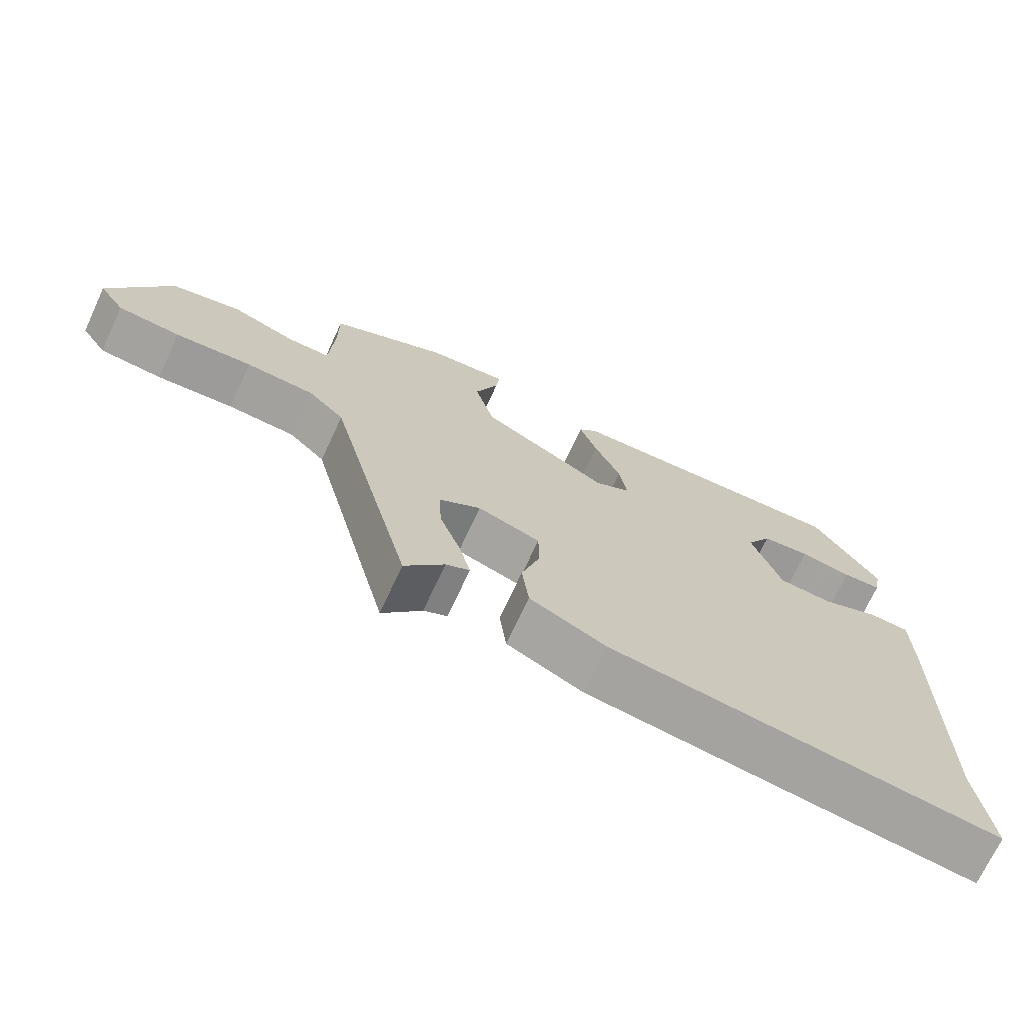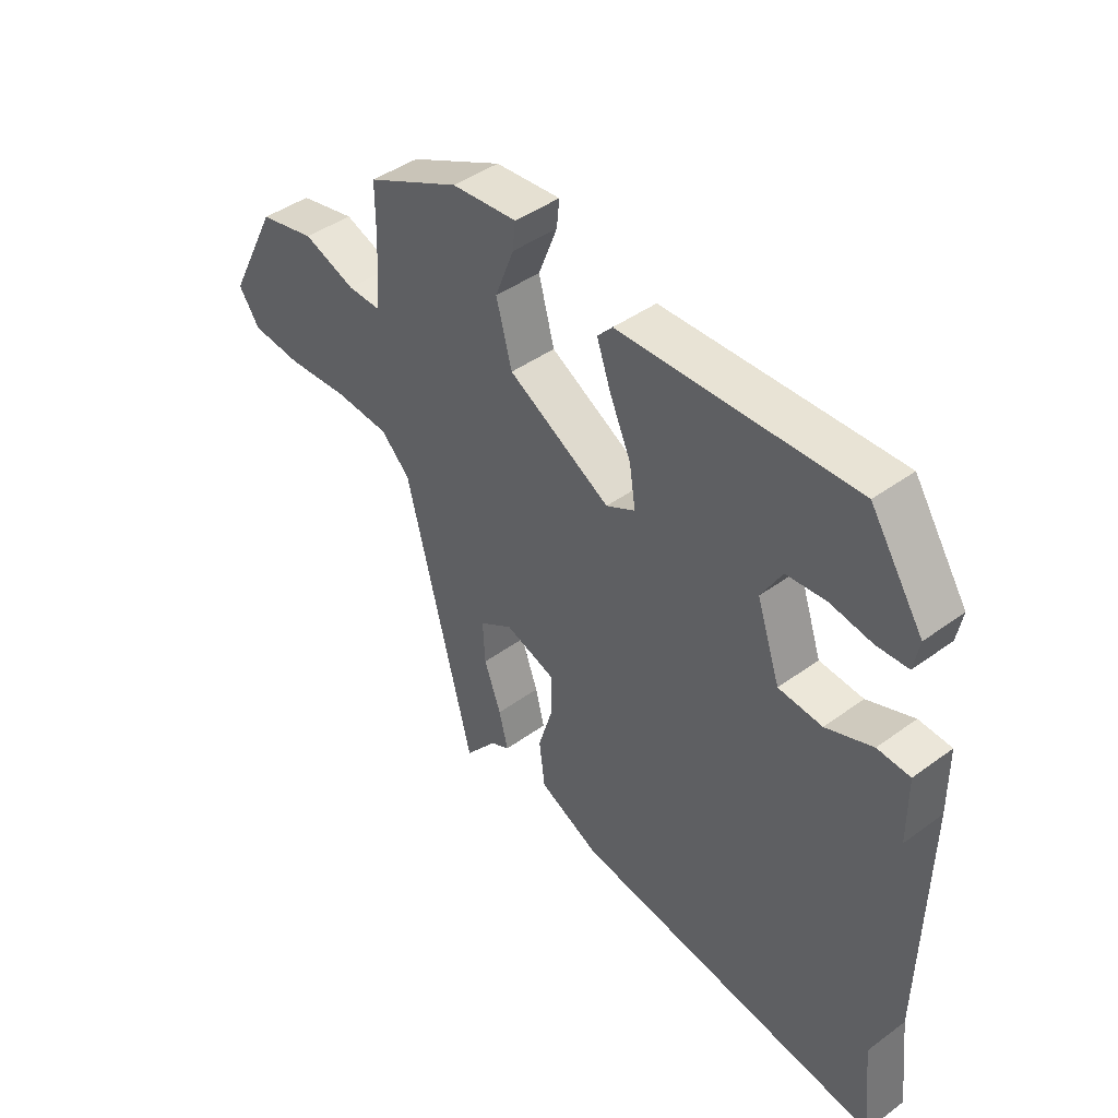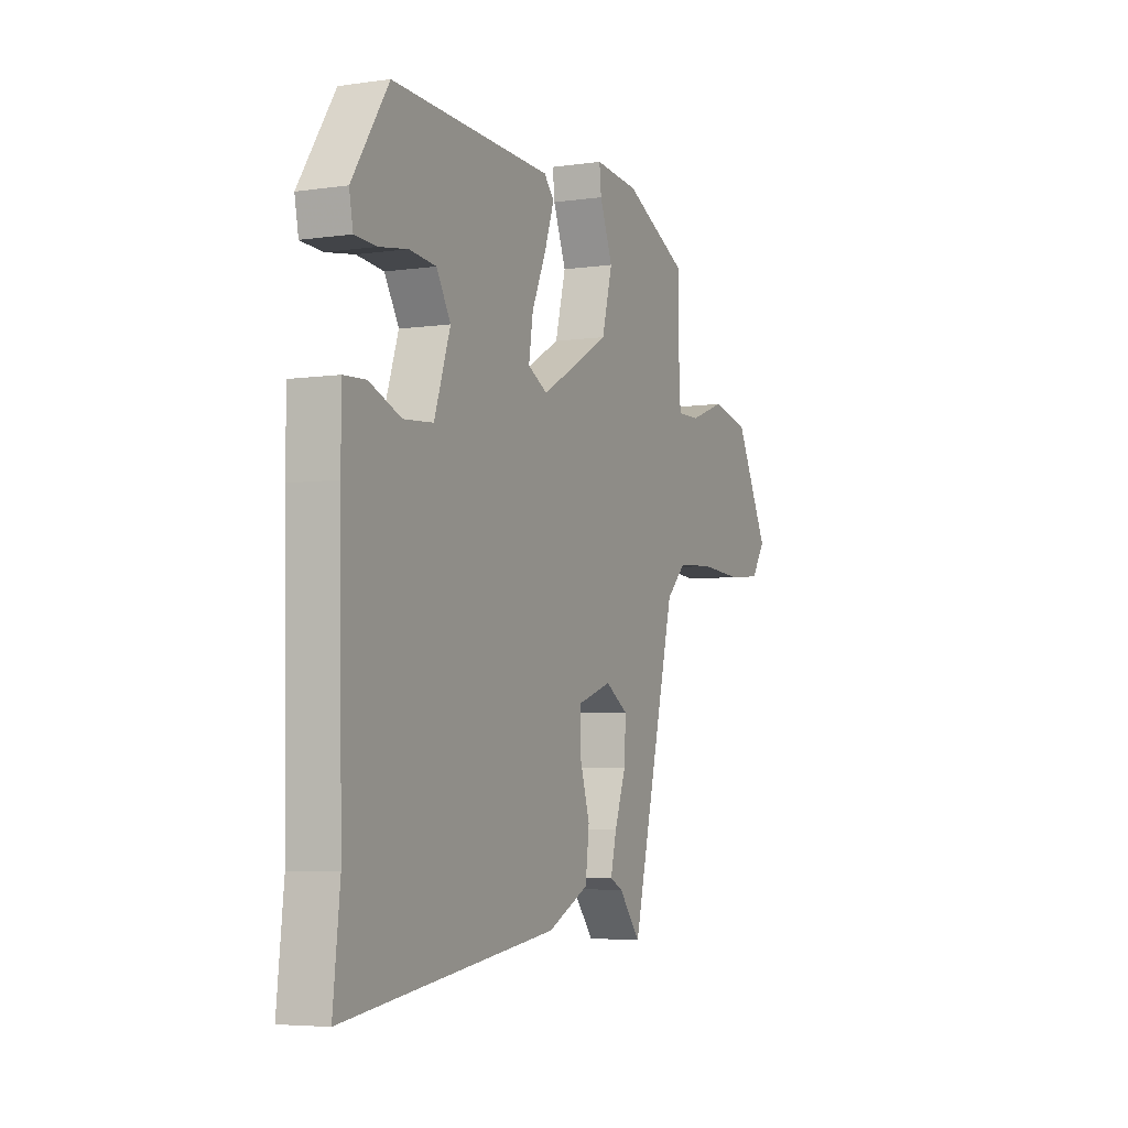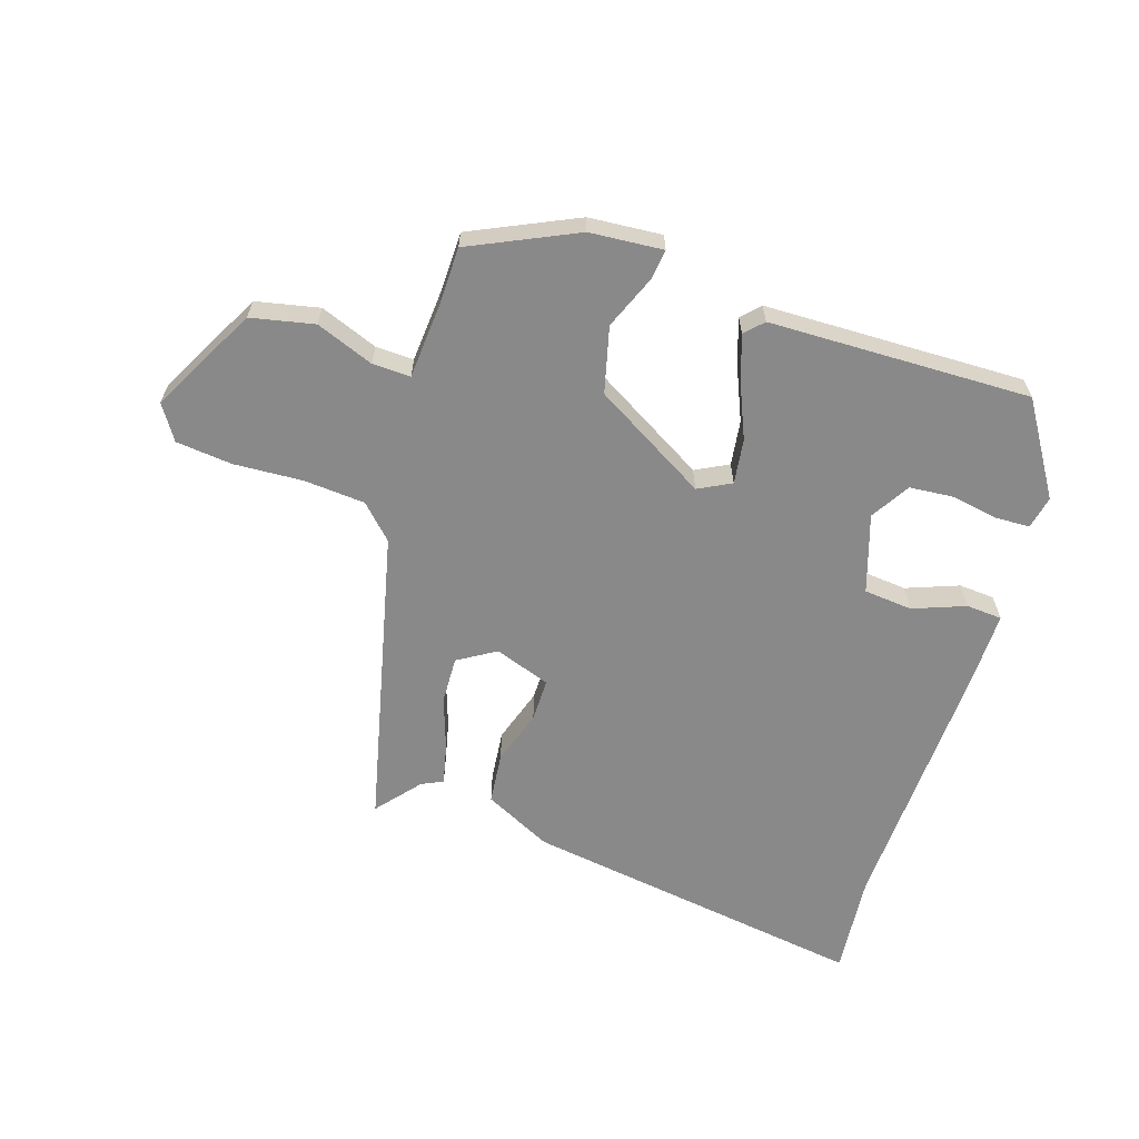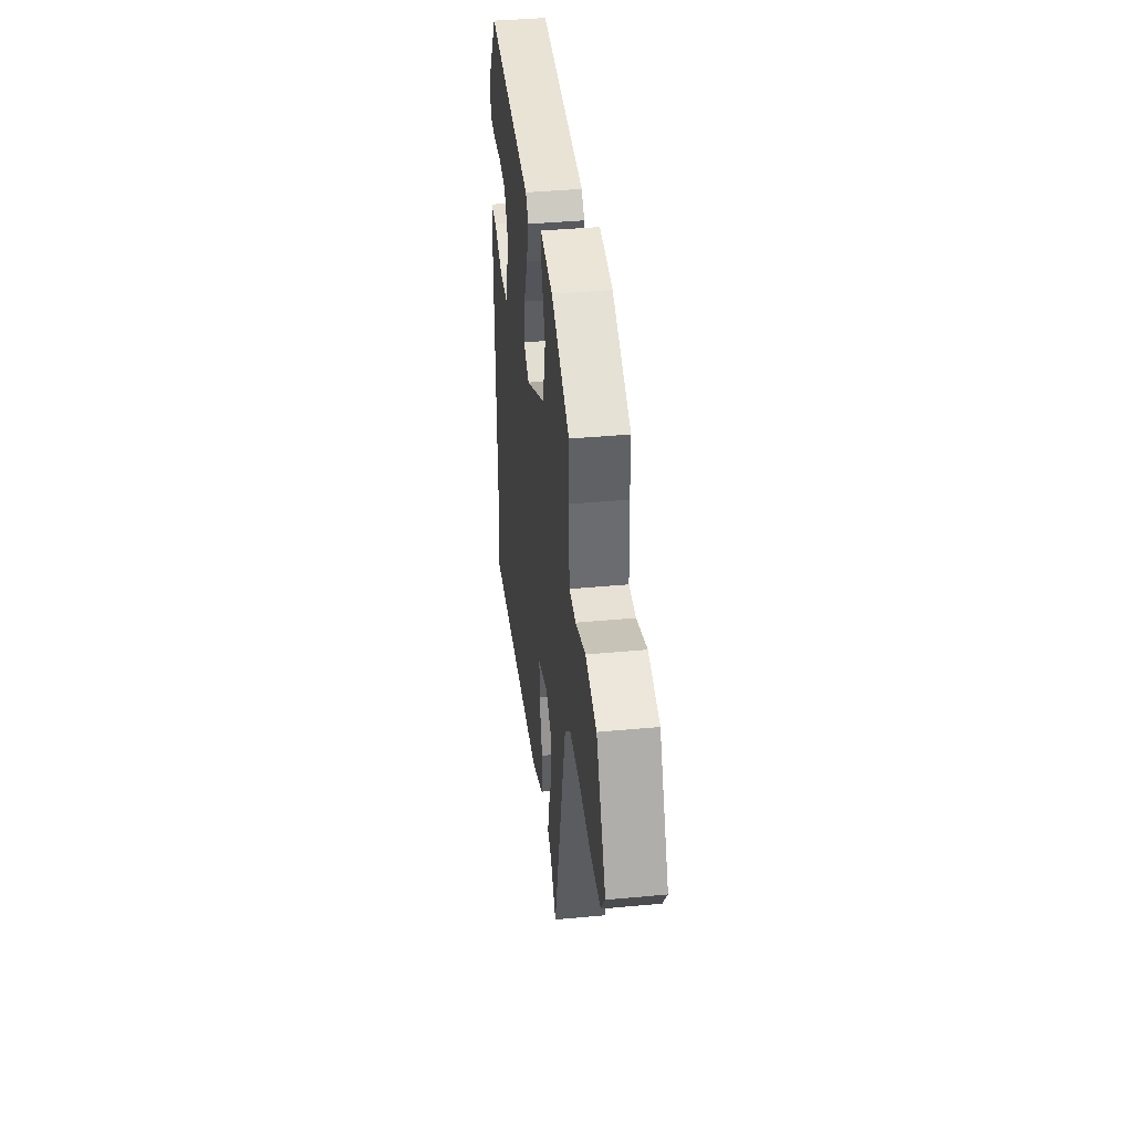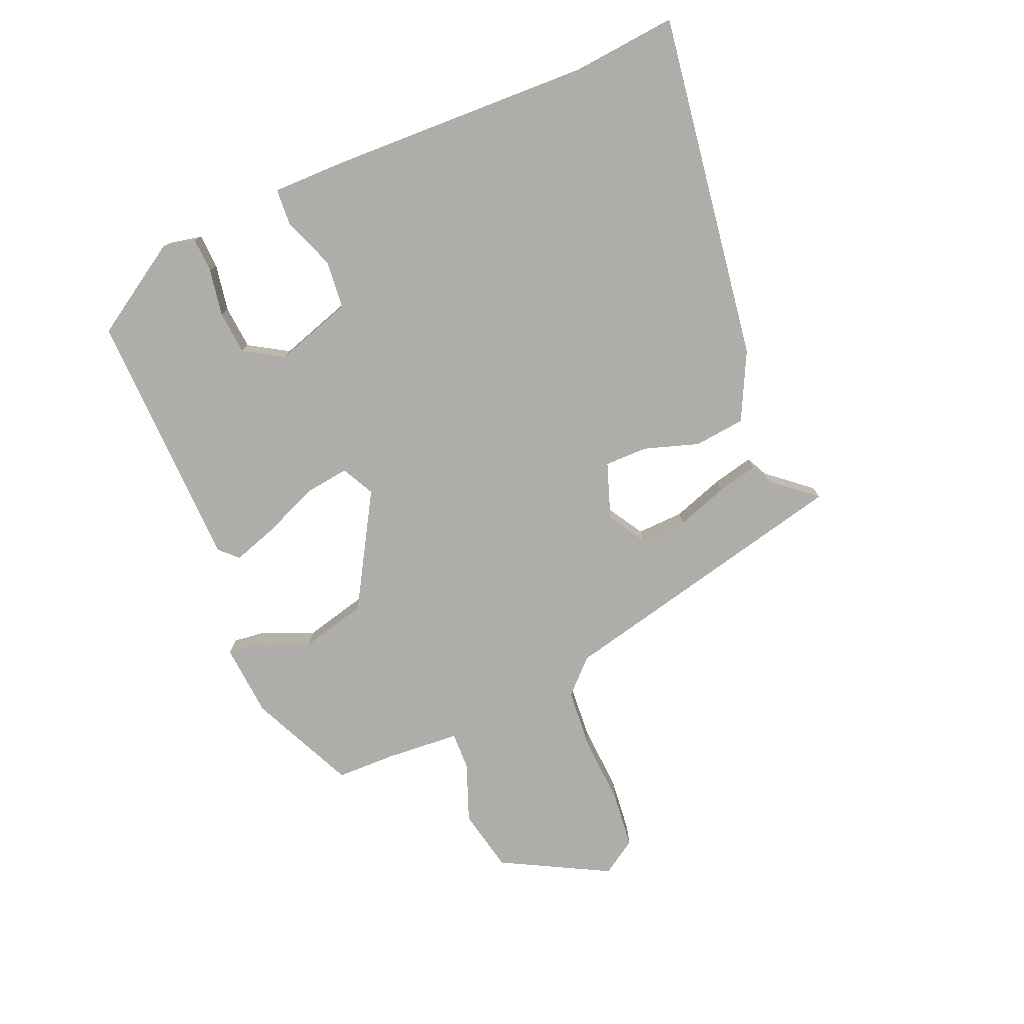
<metadata>
{"format":"obj","ext":"obj","renderer":"f3d","projection":"perspective","resolution":1024,"background":"white","views":[{"elev":-71.1,"azim":-24.9,"up":"+Z"},{"elev":43.6,"azim":49.3,"up":"+Z"},{"elev":-5.1,"azim":114.5,"up":"+Z"},{"elev":-63.0,"azim":-18.7,"up":"+Y"},{"elev":40.0,"azim":-96.6,"up":"+Z"},{"elev":-77.2,"azim":112.1,"up":"+Y"}]}
</metadata>
<code>
v -0.492 0.07 0.437
v -0.324 0.07 0.518
v -0.207 0.07 0.529
v -0.212 0.07 0.481
v -0.246 0.07 0.394
v -0.218 0.07 0.289
v -0.035 0.07 0.186
v 0.017 0.07 0.214
v 0.006 0.07 0.286
v -0.032 0.07 0.372
v -0.057 0.07 0.444
v -0.03 0.07 0.473
v 0.389 0.07 0.489
v 0.484 0.07 0.344
v 0.474 0.07 0.291
v 0.418 0.07 0.288
v 0.343 0.07 0.3
v 0.273 0.07 0.293
v 0.236 0.07 0.23
v 0.278 0.07 0.106
v 0.356 0.07 0.1
v 0.439 0.07 0.133
v 0.497 0.07 0.13
v 0.498 0.07 0.014
v 0.49 0.07 -0.411
v 0.508 0.07 -0.575
v -0.05 0.07 -0.501
v -0.159 0.07 -0.449
v -0.169 0.07 -0.367
v -0.142 0.07 -0.279
v -0.143 0.07 -0.21
v -0.233 0.07 -0.18
v -0.293 0.07 -0.218
v -0.289 0.07 -0.293
v -0.259 0.07 -0.376
v -0.243 0.07 -0.441
v -0.277 0.07 -0.458
v -0.334 0.07 -0.528
v -0.454 0.07 -0.049
v -0.506 0.07 0.002
v -0.604 0.07 0.008
v -0.715 0.07 0
v -0.805 0.07 0.008
v -0.842 0.07 0.063
v -0.754 0.07 0.235
v -0.653 0.07 0.258
v -0.56 0.07 0.224
v -0.499 0.07 0.223
v -0.492 0.07 0.344
v -0.492 0 0.437
v -0.324 0 0.518
v -0.207 0 0.529
v -0.212 0 0.481
v -0.246 0 0.394
v -0.218 0 0.289
v -0.035 0 0.186
v 0.017 0 0.214
v 0.006 0 0.286
v -0.032 0 0.372
v -0.057 0 0.444
v -0.03 0 0.473
v 0.389 0 0.489
v 0.484 0 0.344
v 0.474 0 0.291
v 0.418 0 0.288
v 0.343 0 0.3
v 0.273 0 0.293
v 0.236 0 0.23
v 0.278 0 0.106
v 0.356 0 0.1
v 0.439 0 0.133
v 0.497 0 0.13
v 0.498 0 0.014
v 0.49 0 -0.411
v 0.508 0 -0.575
v -0.05 0 -0.501
v -0.159 0 -0.449
v -0.169 0 -0.367
v -0.142 0 -0.279
v -0.143 0 -0.21
v -0.233 0 -0.18
v -0.293 0 -0.218
v -0.289 0 -0.293
v -0.259 0 -0.376
v -0.243 0 -0.441
v -0.277 0 -0.458
v -0.334 0 -0.528
v -0.454 0 -0.049
v -0.506 0 0.002
v -0.604 0 0.008
v -0.715 0 0
v -0.805 0 0.008
v -0.842 0 0.063
v -0.754 0 0.235
v -0.653 0 0.258
v -0.56 0 0.224
v -0.499 0 0.223
v -0.492 0 0.344
f 44 45 46 47
f 44 47 48
f 41 42 43 44
f 40 41 44 48
f 39 40 48 49
f 37 38 39 49
f 34 35 36 37
f 27 28 29 30
f 25 26 27 30
f 25 30 31
f 24 25 31 32
f 21 22 23 24
f 20 21 24 32
f 14 15 16 17
f 14 17 18
f 13 14 18
f 12 13 18
f 9 10 11 12
f 9 12 18 19
f 2 3 4 5
f 2 5 6
f 1 2 6
f 34 37 49 1
f 19 20 32
f 19 32 33
f 8 9 19
f 7 8 19 33
f 6 7 33
f 1 6 33
f 1 33 34
f 96 95 94 93
f 97 96 93
f 93 92 91 90
f 97 93 90 89
f 98 97 89 88
f 98 88 87 86
f 86 85 84 83
f 79 78 77 76
f 79 76 75 74
f 80 79 74
f 81 80 74 73
f 73 72 71 70
f 81 73 70 69
f 66 65 64 63
f 67 66 63
f 67 63 62
f 67 62 61
f 61 60 59 58
f 68 67 61 58
f 54 53 52 51
f 55 54 51
f 55 51 50
f 50 98 86 83
f 81 69 68
f 82 81 68
f 68 58 57
f 82 68 57 56
f 82 56 55
f 82 55 50
f 83 82 50
f 1 50 51 2
f 2 51 52 3
f 3 52 53 4
f 4 53 54 5
f 5 54 55 6
f 6 55 56 7
f 7 56 57 8
f 8 57 58 9
f 9 58 59 10
f 10 59 60 11
f 11 60 61 12
f 12 61 62 13
f 13 62 63 14
f 14 63 64 15
f 15 64 65 16
f 16 65 66 17
f 17 66 67 18
f 18 67 68 19
f 19 68 69 20
f 20 69 70 21
f 21 70 71 22
f 22 71 72 23
f 23 72 73 24
f 24 73 74 25
f 25 74 75 26
f 26 75 76 27
f 27 76 77 28
f 28 77 78 29
f 29 78 79 30
f 30 79 80 31
f 31 80 81 32
f 32 81 82 33
f 33 82 83 34
f 34 83 84 35
f 35 84 85 36
f 36 85 86 37
f 37 86 87 38
f 38 87 88 39
f 39 88 89 40
f 40 89 90 41
f 41 90 91 42
f 42 91 92 43
f 43 92 93 44
f 44 93 94 45
f 45 94 95 46
f 46 95 96 47
f 47 96 97 48
f 48 97 98 49
f 49 98 50 1

</code>
